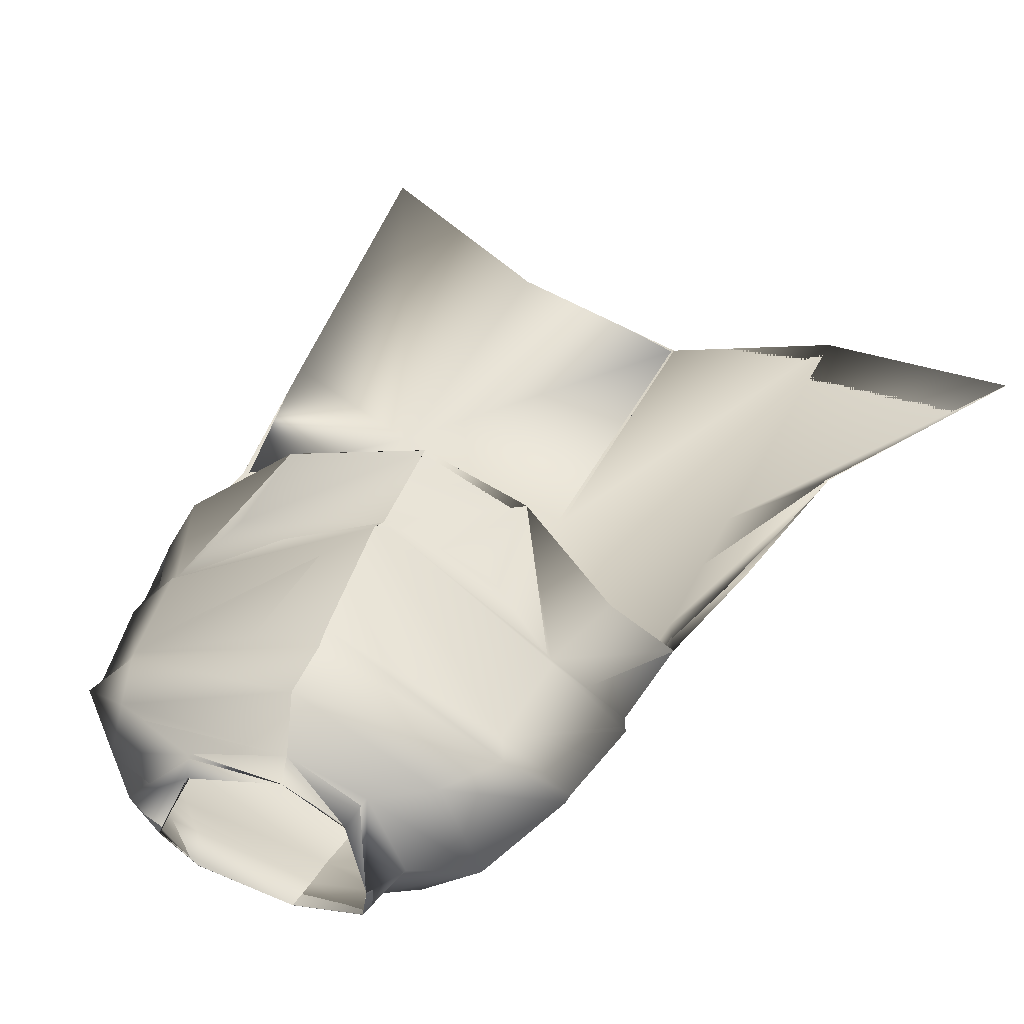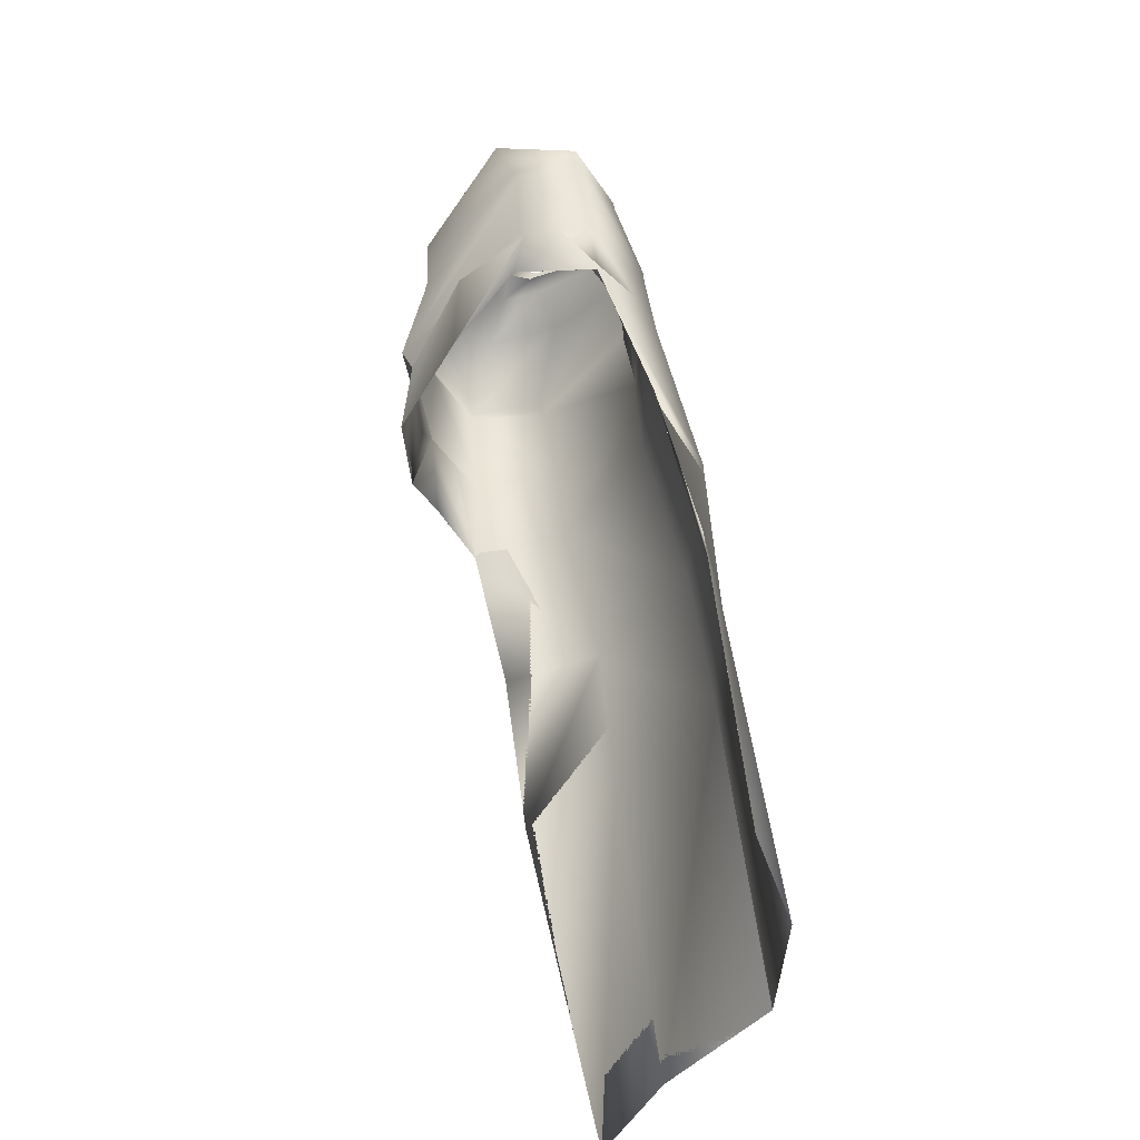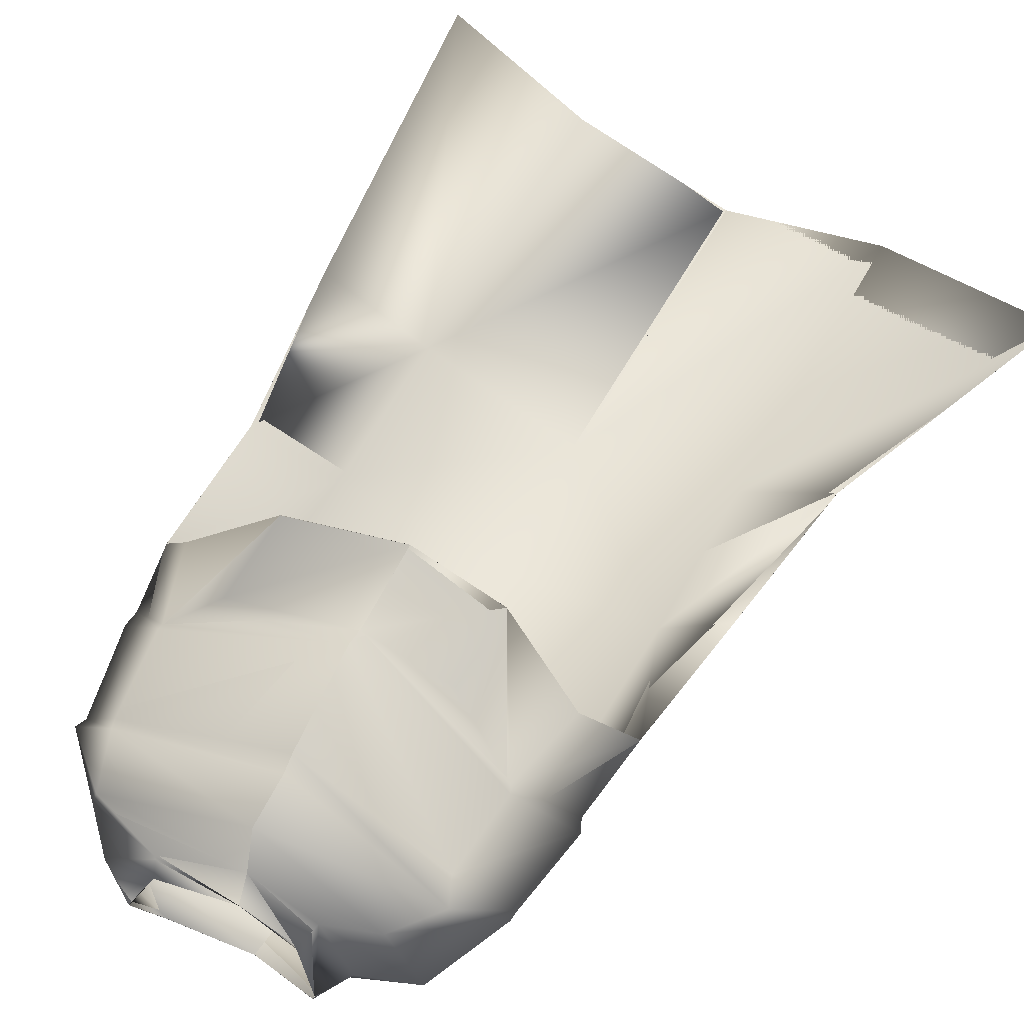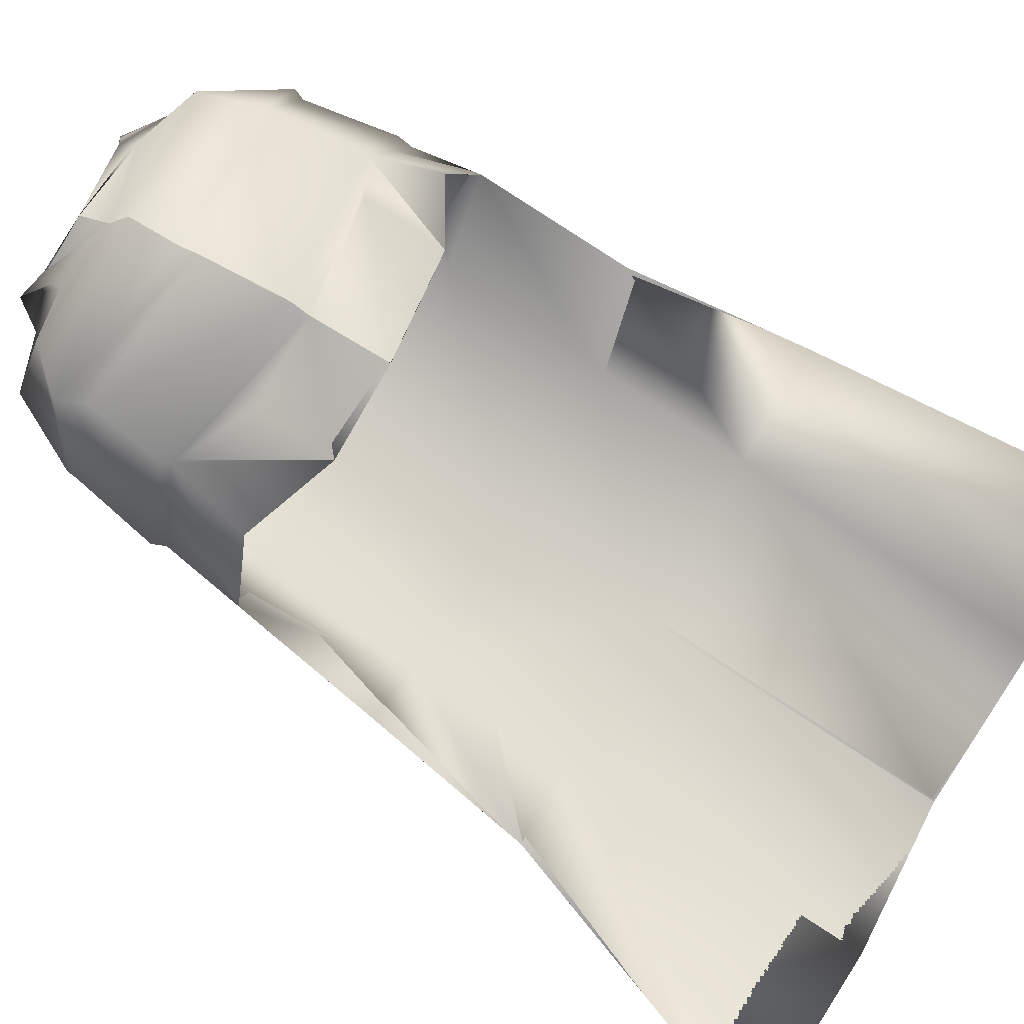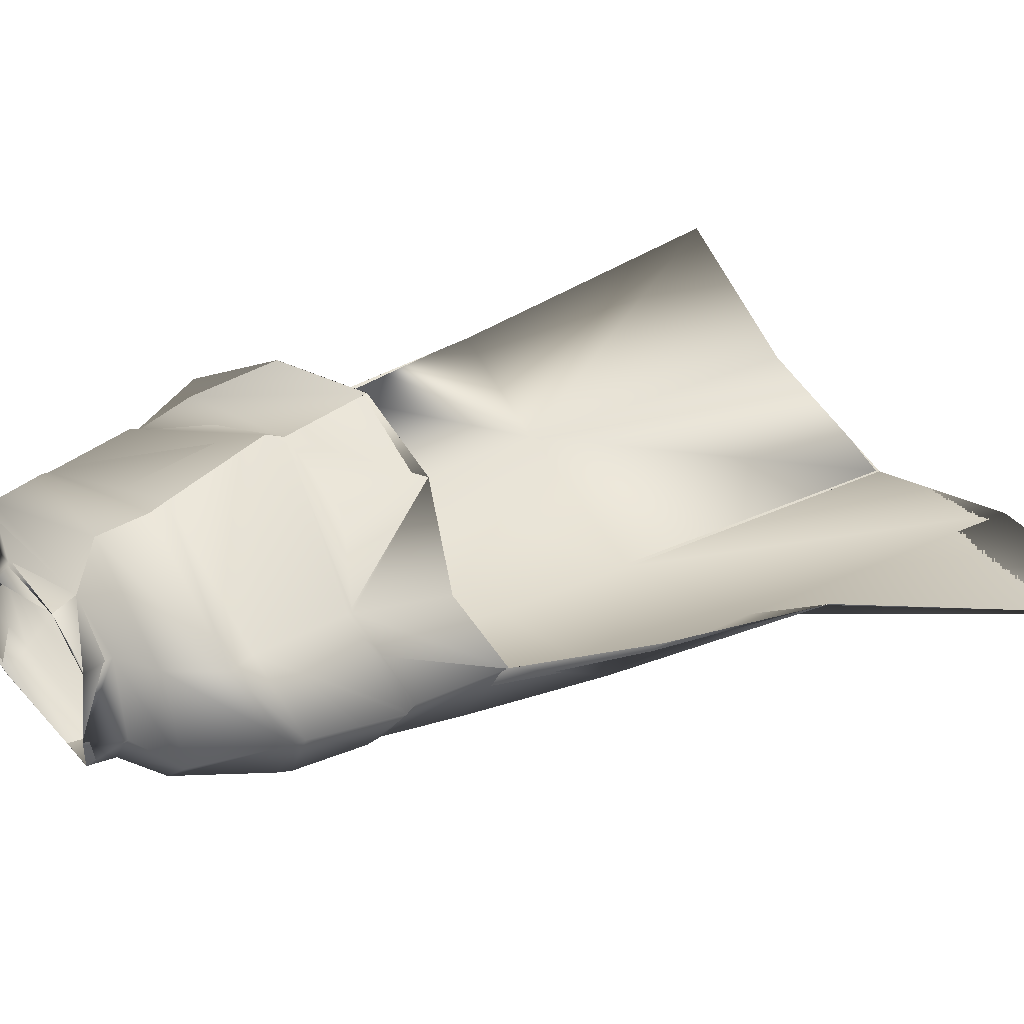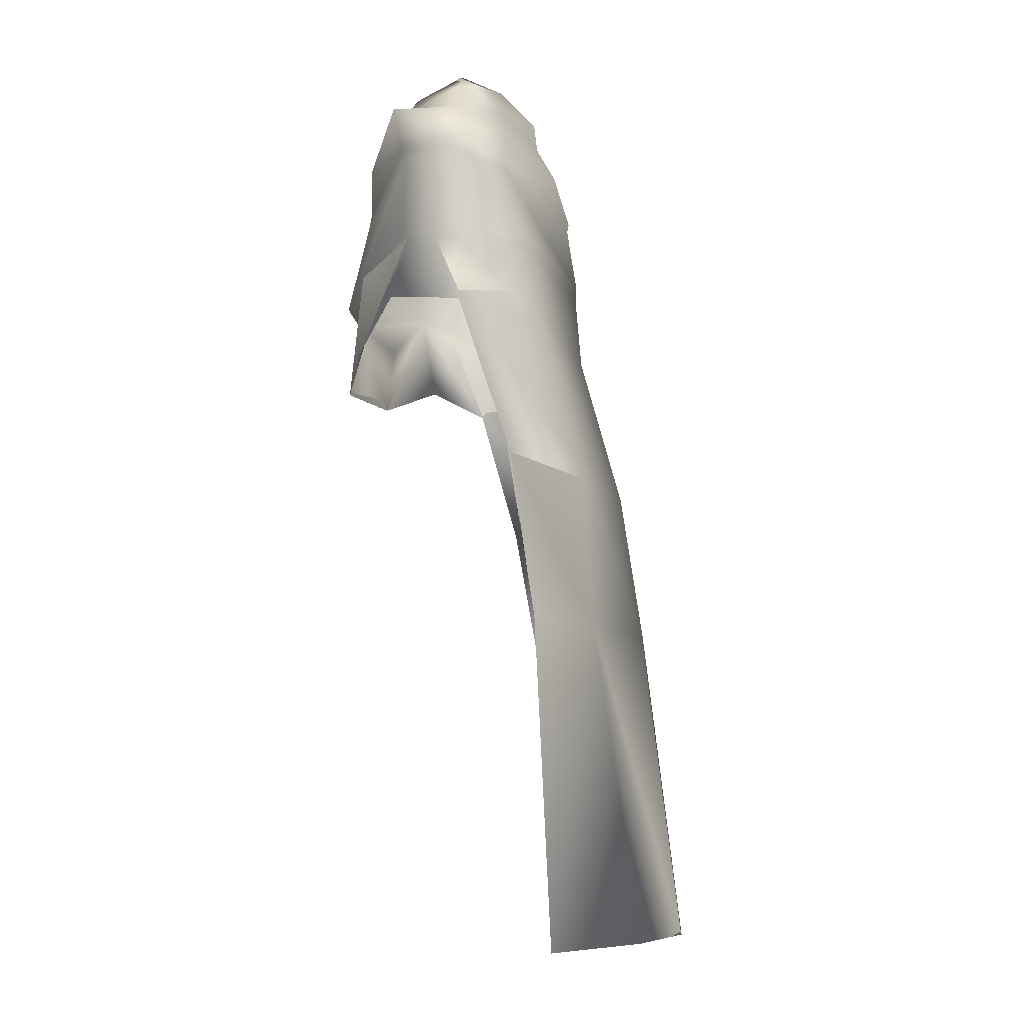
<metadata>
{"format":"obj","ext":"obj","renderer":"f3d","projection":"perspective","resolution":1024,"background":"white","views":[{"elev":44.5,"azim":-156.1,"up":"+Z"},{"elev":-34.4,"azim":75.4,"up":"+Y"},{"elev":67.2,"azim":-149.8,"up":"+Z"},{"elev":78.3,"azim":-56.6,"up":"+Z"},{"elev":41.0,"azim":-124.2,"up":"+Z"},{"elev":-7.6,"azim":94.9,"up":"+Y"}]}
</metadata>
<code>
o Capa_Stand_Cylinder.003
v 0.1317 2.555 -0.1137
v 0.1 2.611 -0.1194
v 0.2283 2.59 -0.03801
v 0.1485 2.636 -0.03123
v 0.1245 2.566 0.0922
v 0.1084 2.581 0.07442
v 0.1862 2.499 -0.1345
v 0.3027 2.517 -0.0391
v 0.2622 2.527 0.1068
v 0.2972 2.395 -0.1424
v 0.4009 2.421 -0.03256
v 0.3113 2.415 0.07928
v 0.2986 2.208 -0.2026
v 0.4366 2.216 -0.05794
v 0.3428 2.225 0.07294
v 0.325 2.034 -0.223
v 0.46 2.049 -0.06169
v 0.3828 2.073 0.09165
v 0.3296 1.707 -0.3094
v 0.4869 1.742 -0.1644
v 0.3335 1.371 -0.3337
v 0.5593 1.374 -0.2269
v 0.2427 1.977 0.1823
v 0.3181 2.395 0.07136
v 0.394 2.398 -0.03915
v 0.3007 2.373 -0.1446
v 0.3447 2.212 0.06184
v 0.4316 2.185 -0.0559
v 0.3032 2.173 -0.2074
v 0.2314 2.15 0.1305
v 0.3544 0.7182 -0.4295
v 0.6499 0.7194 -0.2653
v 0.1324 2.557 -0.1155
v 0.1003 2.611 -0.1198
v 0.2277 2.589 -0.03412
v 0.1473 2.637 -0.03289
v 0.1235 2.561 0.09299
v 0.1105 2.595 0.07445
v 0.1858 2.497 -0.1327
v 0.3026 2.517 -0.03947
v 0.2622 2.527 0.1072
v 0.2978 2.394 -0.1425
v 0.4007 2.421 -0.03286
v 0.3111 2.415 0.07909
v 0.299 2.209 -0.2051
v 0.4371 2.216 -0.05792
v 0.3421 2.225 0.07132
v 0.3249 2.034 -0.2225
v 0.4598 2.049 -0.06169
v 0.3825 2.074 0.09157
v 0.3295 1.707 -0.3094
v 0.4868 1.742 -0.1644
v 0.334 1.371 -0.3348
v 0.5592 1.374 -0.227
v 0.2427 1.977 0.1821
v 0.3182 2.395 0.07154
v 0.3935 2.399 -0.03903
v 0.3009 2.372 -0.1453
v 0.344 2.212 0.06086
v 0.4326 2.185 -0.05588
v 0.3027 2.174 -0.2069
v 0.2467 2.149 0.1742
v 0.3544 0.7182 -0.4295
v 0.6498 0.7194 -0.2653
v -0.0525 2.522 -0.1886
v -0.04865 2.579 -0.1828
v -0.197 2.553 -0.09926
v -0.1901 2.606 -0.09778
v -0.2385 2.549 -0.02785
v -0.2022 2.611 -0.03011
v -0.1654 2.524 0.08377
v -0.1512 2.574 0.06035
v -0.02374 2.515 0.1047
v -0.04126 2.568 0.1049
v -0.03996 2.448 -0.2305
v -0.2359 2.486 -0.1525
v -0.349 2.506 -0.02494
v -0.2723 2.493 0.1214
v -0.0123 2.465 0.198
v -0.04089 2.337 -0.2637
v -0.3395 2.34 -0.14
v -0.4211 2.345 -0.000954
v -0.3413 2.407 0.1289
v -0.006851 2.362 0.195
v -0.02529 2.18 -0.282
v -0.3376 2.166 -0.177
v -0.4443 2.151 -0.02286
v -0.3304 2.189 0.126
v 0.00663 2.134 0.2456
v -0.01833 1.999 -0.2929
v -0.3497 1.99 -0.2016
v -0.4522 1.957 -0.02106
v -0.3527 2 0.08811
v 0.01153 1.932 0.24
v -0.01348 1.683 -0.3814
v -0.3459 1.673 -0.2817
v -0.4805 1.658 -0.1036
v -0.004586 1.372 -0.429
v -0.3373 1.344 -0.3122
v -0.5171 1.318 -0.1619
v -0.1712 1.928 0.1796
v -0.04267 2.32 -0.26
v -0.3147 2.352 0.1136
v -0.4218 2.325 -0.001591
v -0.3433 2.314 -0.1478
v -0.002176 2.327 0.2008
v -0.02387 2.148 -0.28
v 0.008404 2.097 0.2222
v -0.3209 2.172 0.1139
v -0.431 2.126 -0.02363
v -0.3346 2.136 -0.1765
v -0.165 2.066 0.1623
v 0.01156 0.7145 -0.5096
v -0.322 0.6881 -0.3975
v -0.7017 0.6858 -0.3762
v -0.05264 2.522 -0.1894
v -0.04692 2.578 -0.1829
v -0.1977 2.555 -0.1006
v -0.19 2.606 -0.09748
v -0.2395 2.549 -0.0284
v -0.202 2.611 -0.02983
v -0.1656 2.525 0.08417
v -0.1522 2.57 0.05976
v -0.02359 2.515 0.1048
v -0.04138 2.568 0.105
v -0.04007 2.448 -0.2305
v -0.2356 2.487 -0.1522
v -0.3492 2.506 -0.02339
v -0.2725 2.493 0.1216
v -0.01264 2.465 0.197
v -0.04085 2.337 -0.2636
v -0.3397 2.341 -0.14
v -0.4213 2.345 -0.001132
v -0.3418 2.406 0.1291
v -0.006849 2.362 0.195
v -0.02545 2.18 -0.282
v -0.3379 2.166 -0.1776
v -0.4453 2.152 -0.02402
v -0.3297 2.189 0.1237
v 0.006609 2.134 0.2455
v -0.01844 2 -0.2926
v -0.3498 1.99 -0.2016
v -0.4522 1.957 -0.02102
v -0.3526 2 0.08798
v 0.01145 1.932 0.24
v -0.01356 1.683 -0.3812
v -0.3459 1.673 -0.2817
v -0.4804 1.658 -0.1036
v -0.004541 1.372 -0.4289
v -0.3372 1.344 -0.3122
v -0.5171 1.318 -0.1619
v -0.1713 1.928 0.1796
v -0.04267 2.32 -0.26
v -0.3147 2.352 0.1136
v -0.4222 2.326 -0.001838
v -0.3434 2.314 -0.148
v -0.002199 2.327 0.2007
v -0.02399 2.148 -0.2802
v 0.008547 2.097 0.2223
v -0.3214 2.172 0.1121
v -0.4329 2.126 -0.02496
v -0.3349 2.136 -0.1772
v -0.1694 2.093 0.1828
v 0.01154 0.7145 -0.5096
v -0.3219 0.6881 -0.3975
v -0.7017 0.6858 -0.3762
f 65 1 66
f 1 3 2
f 3 5 6
f 5 73 74
f 5 9 73
f 3 8 5
f 1 7 8
f 65 75 7
f 9 12 79
f 8 11 9
f 7 10 11
f 75 80 10
f 24 15 89
f 25 14 24
f 26 13 25
f 102 85 26
f 30 23 94
f 28 17 27
f 29 16 28
f 107 90 29
f 16 19 17
f 90 95 16
f 19 21 20
f 95 98 19
f 27 18 23
f 11 25 12
f 10 26 11
f 80 102 10
f 12 24 84
f 14 28 15
f 13 29 14
f 85 107 13
f 89 30 108
f 22 21 32
f 21 98 113
f 116 117 33
f 33 34 35
f 35 36 38
f 37 38 125
f 37 124 41
f 35 37 40
f 33 35 40
f 116 33 39
f 41 130 44
f 40 41 43
f 39 40 43
f 126 39 42
f 56 157 140
f 57 56 46
f 58 57 45
f 153 58 136
f 62 159 145
f 60 59 49
f 61 60 48
f 158 61 141
f 48 49 51
f 141 48 146
f 51 52 53
f 146 51 149
f 59 62 55
f 43 44 57
f 42 43 58
f 131 42 153
f 44 135 56
f 46 47 60
f 45 46 61
f 136 45 158
f 59 159 62
f 54 64 53
f 53 63 164
f 6 74 38
f 94 23 55
f 32 31 63
f 2 4 34
f 66 2 34
f 4 6 38
f 18 17 50
f 17 20 52
f 22 32 64
f 31 113 63
f 23 18 50
f 20 22 54
f 65 66 68
f 67 68 69
f 69 70 71
f 71 72 73
f 71 73 78
f 69 71 77
f 67 69 77
f 65 67 75
f 78 79 83
f 77 78 82
f 76 77 82
f 75 76 81
f 103 106 89
f 104 103 87
f 105 104 86
f 102 105 85
f 112 108 101
f 110 109 92
f 111 110 92
f 107 111 91
f 91 92 96
f 90 91 95
f 96 97 100
f 95 96 98
f 109 112 101
f 82 83 104
f 81 82 105
f 80 81 105
f 83 84 106
f 87 88 110
f 86 87 111
f 85 86 107
f 109 108 112
f 100 115 99
f 99 114 98
f 116 118 119
f 118 120 119
f 120 122 121
f 122 124 123
f 122 129 124
f 120 128 122
f 118 127 128
f 116 126 118
f 129 134 130
f 128 133 129
f 127 132 133
f 126 131 132
f 154 139 140
f 155 138 154
f 156 137 155
f 153 136 156
f 163 152 159
f 161 143 160
f 162 142 143
f 158 141 142
f 142 147 143
f 141 146 142
f 147 150 151
f 146 149 147
f 160 144 152
f 133 155 134
f 132 156 133
f 131 153 156
f 134 154 157
f 138 161 139
f 137 162 138
f 136 158 137
f 160 163 159
f 151 150 166
f 150 149 165
f 72 123 74
f 89 140 159
f 94 145 152
f 73 124 79
f 115 166 165
f 102 153 80
f 68 119 121
f 79 130 84
f 106 157 89
f 66 117 68
f 74 125 124
f 85 136 102
f 113 164 98
f 70 121 72
f 93 144 92
f 92 143 97
f 100 151 115
f 75 126 65
f 114 165 164
f 108 159 94
f 101 152 144
f 80 131 126
f 97 148 100
f 65 116 66
f 84 135 106
f 1 2 66
f 3 4 2
f 4 3 6
f 6 5 74
f 9 79 73
f 8 9 5
f 3 1 8
f 1 65 7
f 12 84 79
f 11 12 9
f 8 7 11
f 7 75 10
f 106 24 89
f 14 15 24
f 13 14 25
f 85 13 26
f 108 30 94
f 17 18 27
f 16 17 28
f 90 16 29
f 19 20 17
f 95 19 16
f 21 22 20
f 98 21 19
f 30 27 23
f 25 24 12
f 26 25 11
f 102 26 10
f 24 106 84
f 28 27 15
f 29 28 14
f 107 29 13
f 15 27 89
f 27 30 89
f 21 31 32
f 31 21 113
f 117 34 33
f 34 36 35
f 37 35 38
f 124 37 125
f 124 130 41
f 37 41 40
f 39 33 40
f 126 116 39
f 130 135 44
f 41 44 43
f 42 39 43
f 131 126 42
f 47 56 140
f 56 47 46
f 57 46 45
f 58 45 136
f 55 62 145
f 59 50 49
f 60 49 48
f 61 48 141
f 49 52 51
f 48 51 146
f 52 54 53
f 51 53 149
f 50 59 55
f 44 56 57
f 43 57 58
f 42 58 153
f 135 157 56
f 47 59 60
f 46 60 61
f 45 61 158
f 47 140 59
f 140 159 59
f 64 63 53
f 149 53 164
f 74 125 38
f 145 94 55
f 64 32 63
f 4 36 34
f 117 66 34
f 36 4 38
f 17 49 50
f 49 17 52
f 54 22 64
f 113 164 63
f 55 23 50
f 52 20 54
f 67 65 68
f 68 70 69
f 70 72 71
f 72 74 73
f 73 79 78
f 71 78 77
f 76 67 77
f 67 76 75
f 79 84 83
f 78 83 82
f 81 76 82
f 80 75 81
f 88 103 89
f 103 88 87
f 104 87 86
f 105 86 85
f 108 94 101
f 109 93 92
f 91 111 92
f 90 107 91
f 92 97 96
f 91 96 95
f 99 96 100
f 96 99 98
f 93 109 101
f 83 103 104
f 82 104 105
f 102 80 105
f 103 83 106
f 88 109 110
f 87 110 111
f 86 111 107
f 88 89 108
f 109 88 108
f 115 114 99
f 114 113 98
f 117 116 119
f 120 121 119
f 122 123 121
f 124 125 123
f 129 130 124
f 128 129 122
f 120 118 128
f 126 127 118
f 134 135 130
f 133 134 129
f 128 127 133
f 127 126 132
f 157 154 140
f 138 139 154
f 137 138 155
f 136 137 156
f 152 145 159
f 143 144 160
f 161 162 143
f 162 158 142
f 147 148 143
f 146 147 142
f 148 147 151
f 149 150 147
f 163 160 152
f 155 154 134
f 156 155 133
f 132 131 156
f 135 134 157
f 161 160 139
f 162 161 138
f 158 162 137
f 139 160 159
f 140 139 159
f 150 165 166
f 149 164 165
f 123 125 74
f 108 89 159
f 101 94 152
f 124 130 79
f 114 115 165
f 153 131 80
f 70 68 121
f 130 135 84
f 157 140 89
f 117 119 68
f 73 74 124
f 136 153 102
f 164 149 98
f 121 123 72
f 144 143 92
f 143 148 97
f 151 166 115
f 126 116 65
f 113 114 164
f 159 145 94
f 93 101 144
f 75 80 126
f 148 151 100
f 116 117 66
f 135 157 106

</code>
